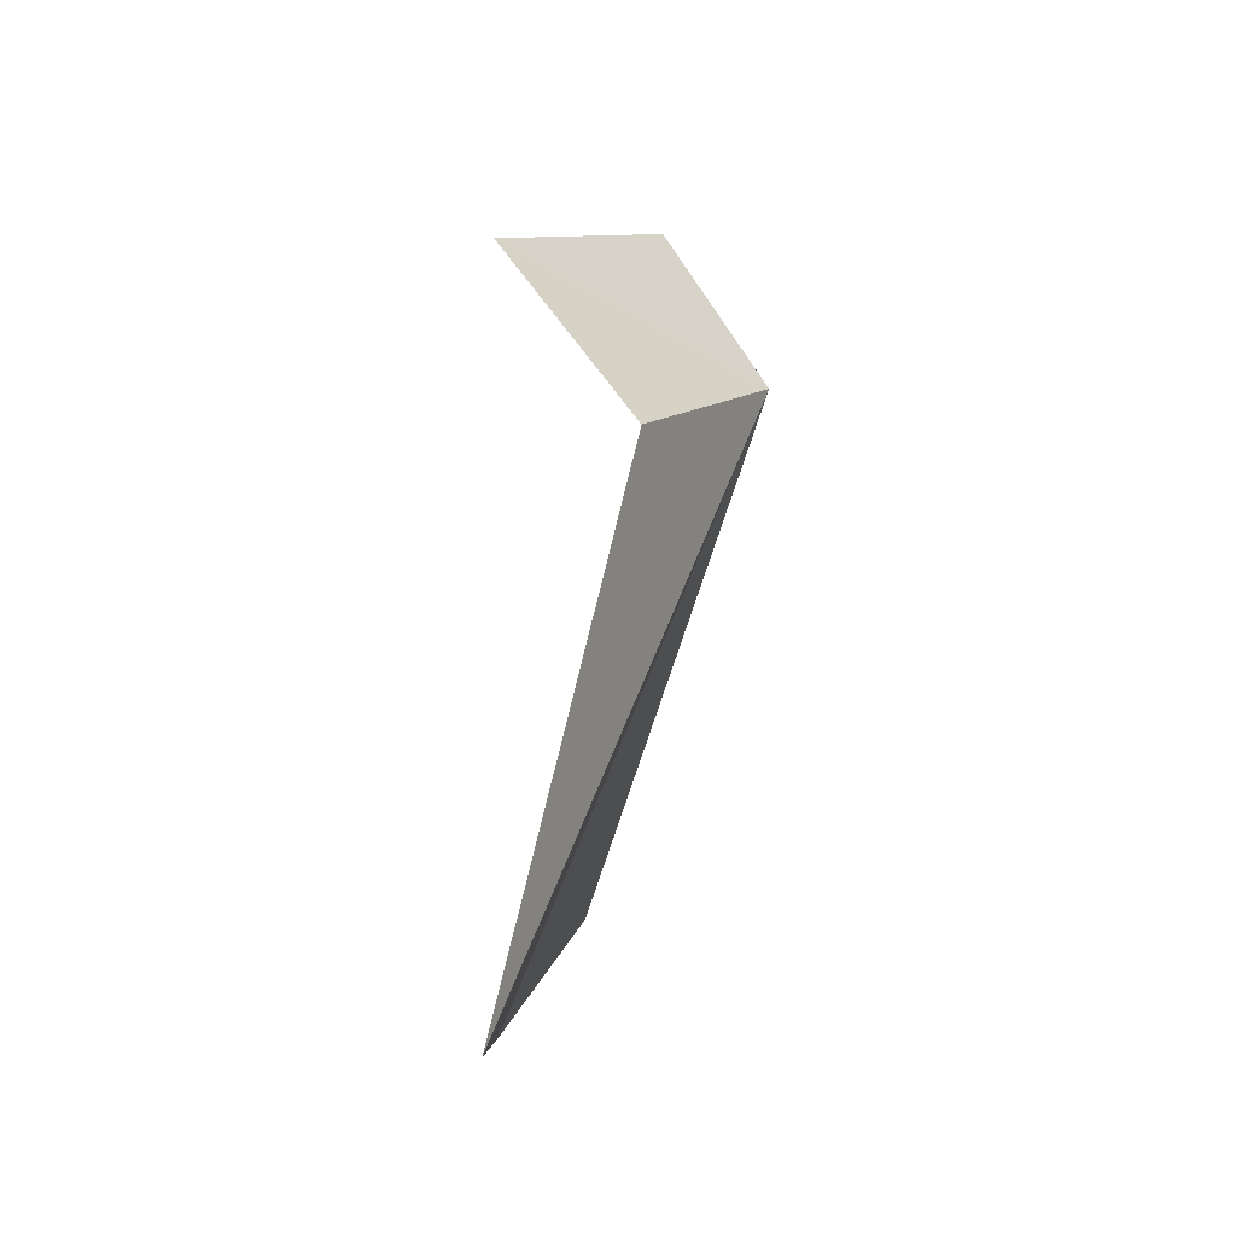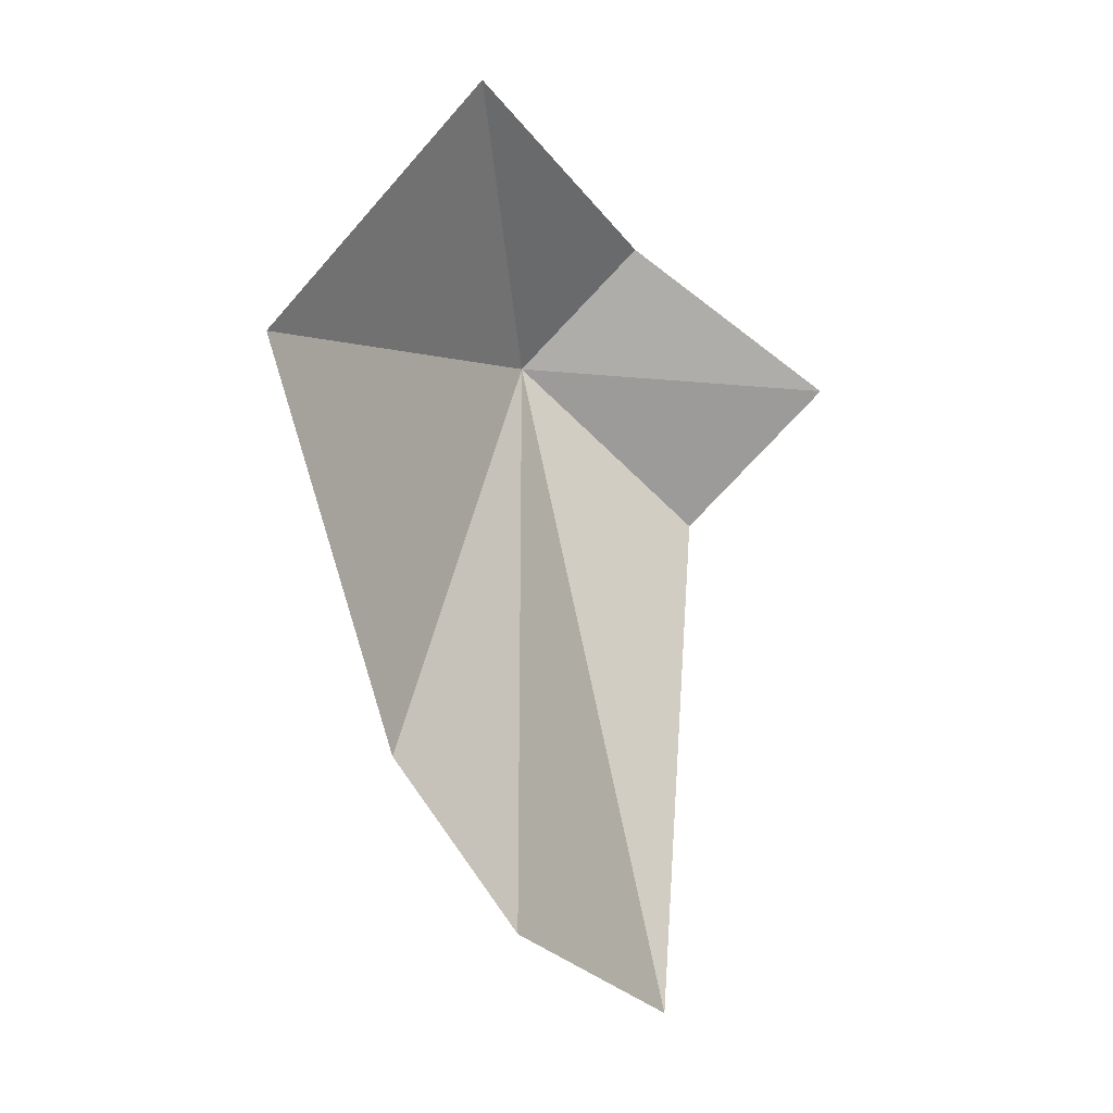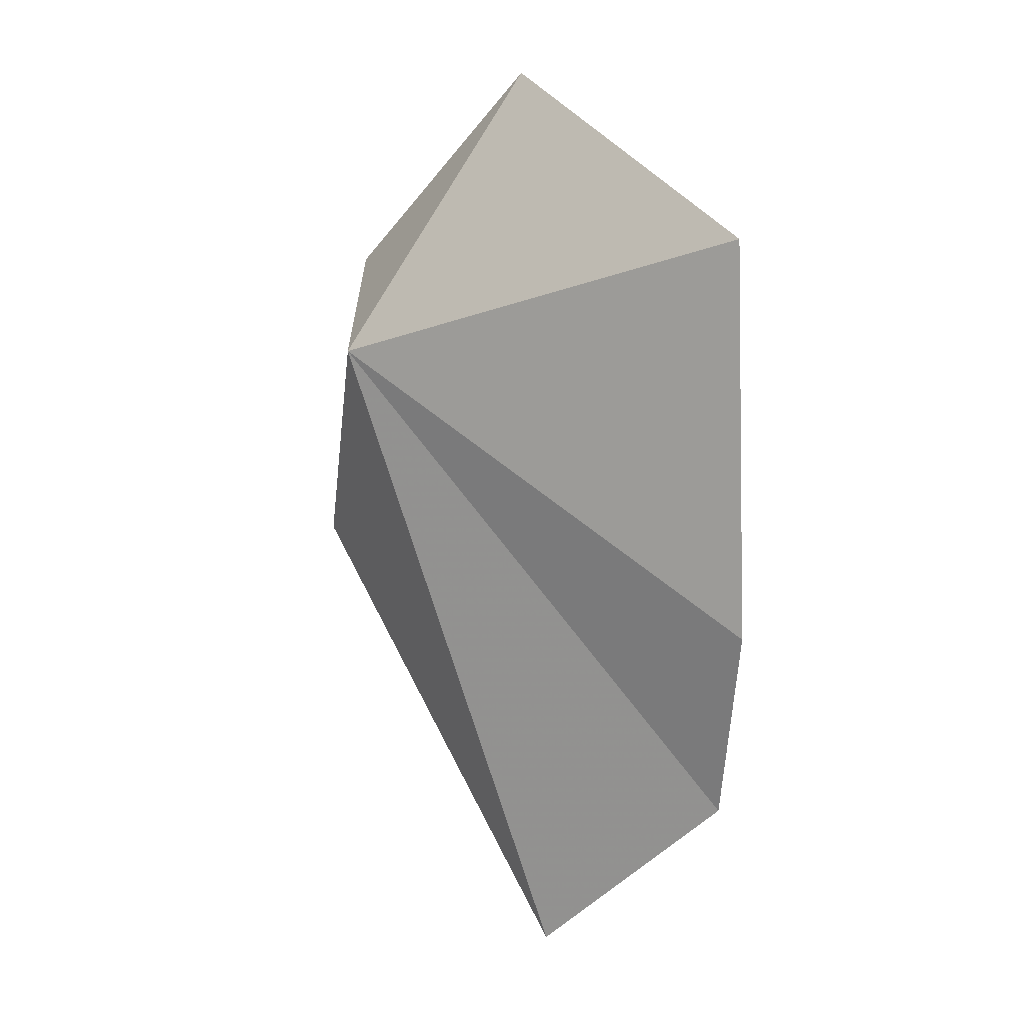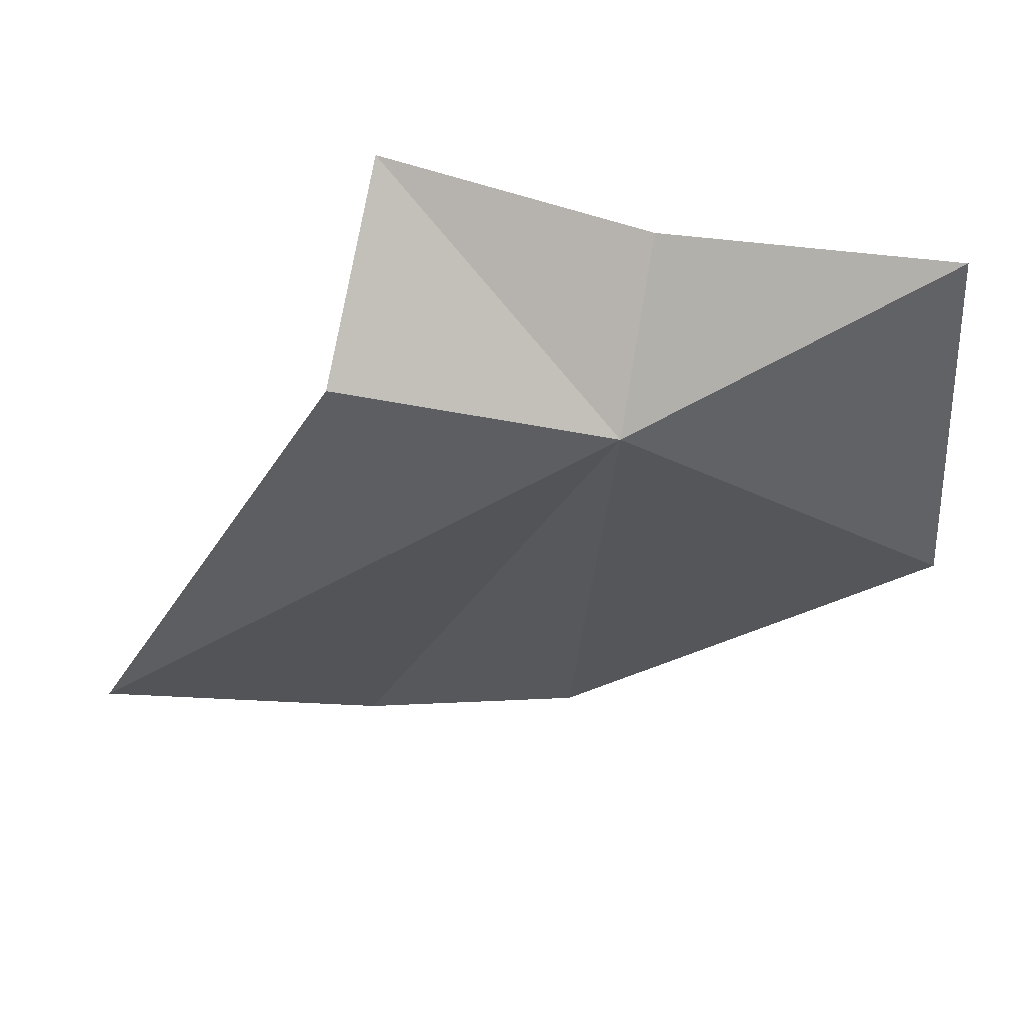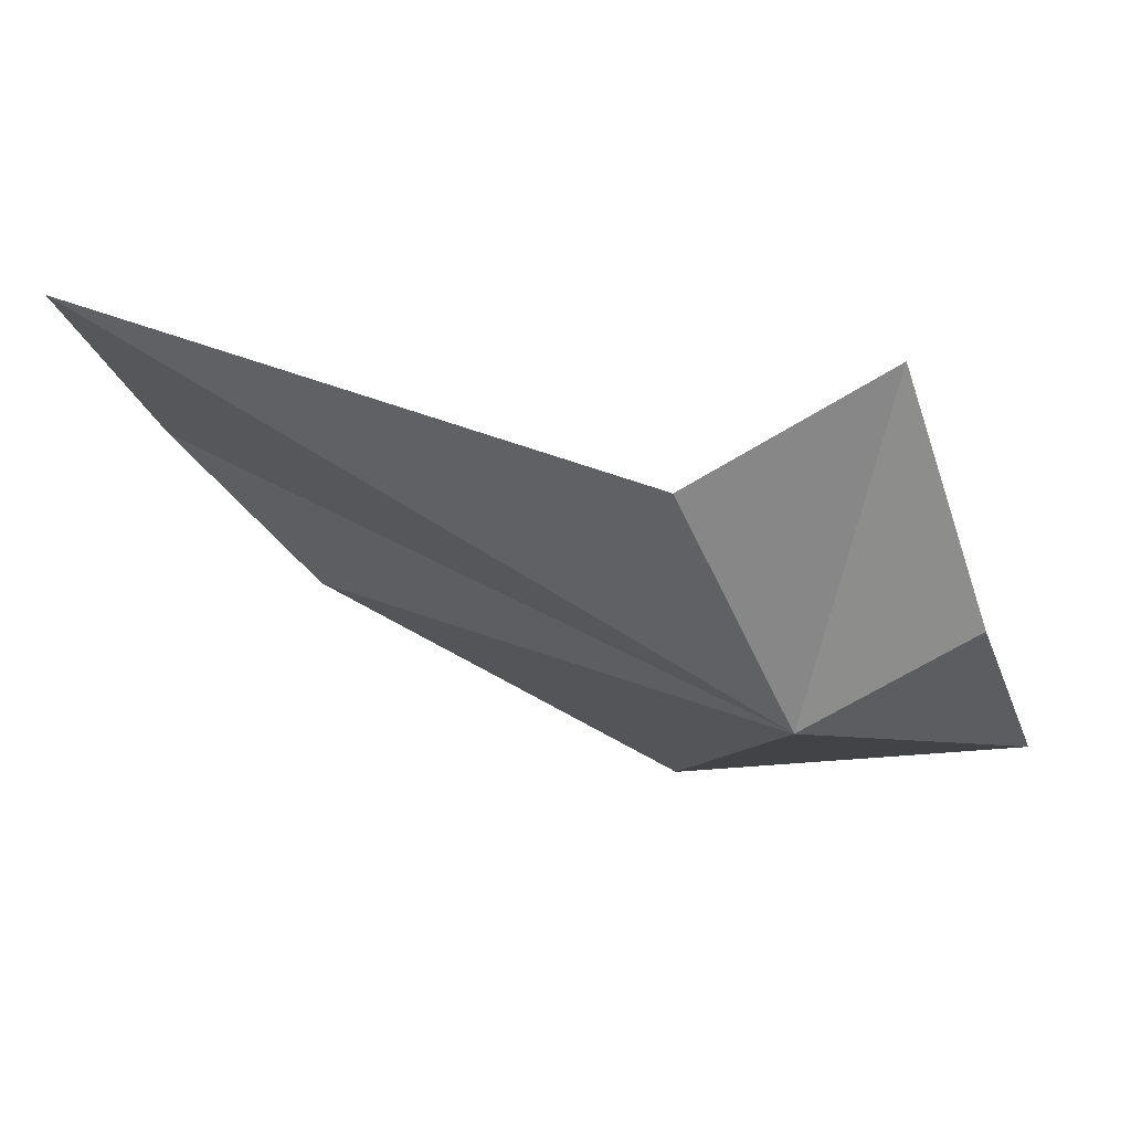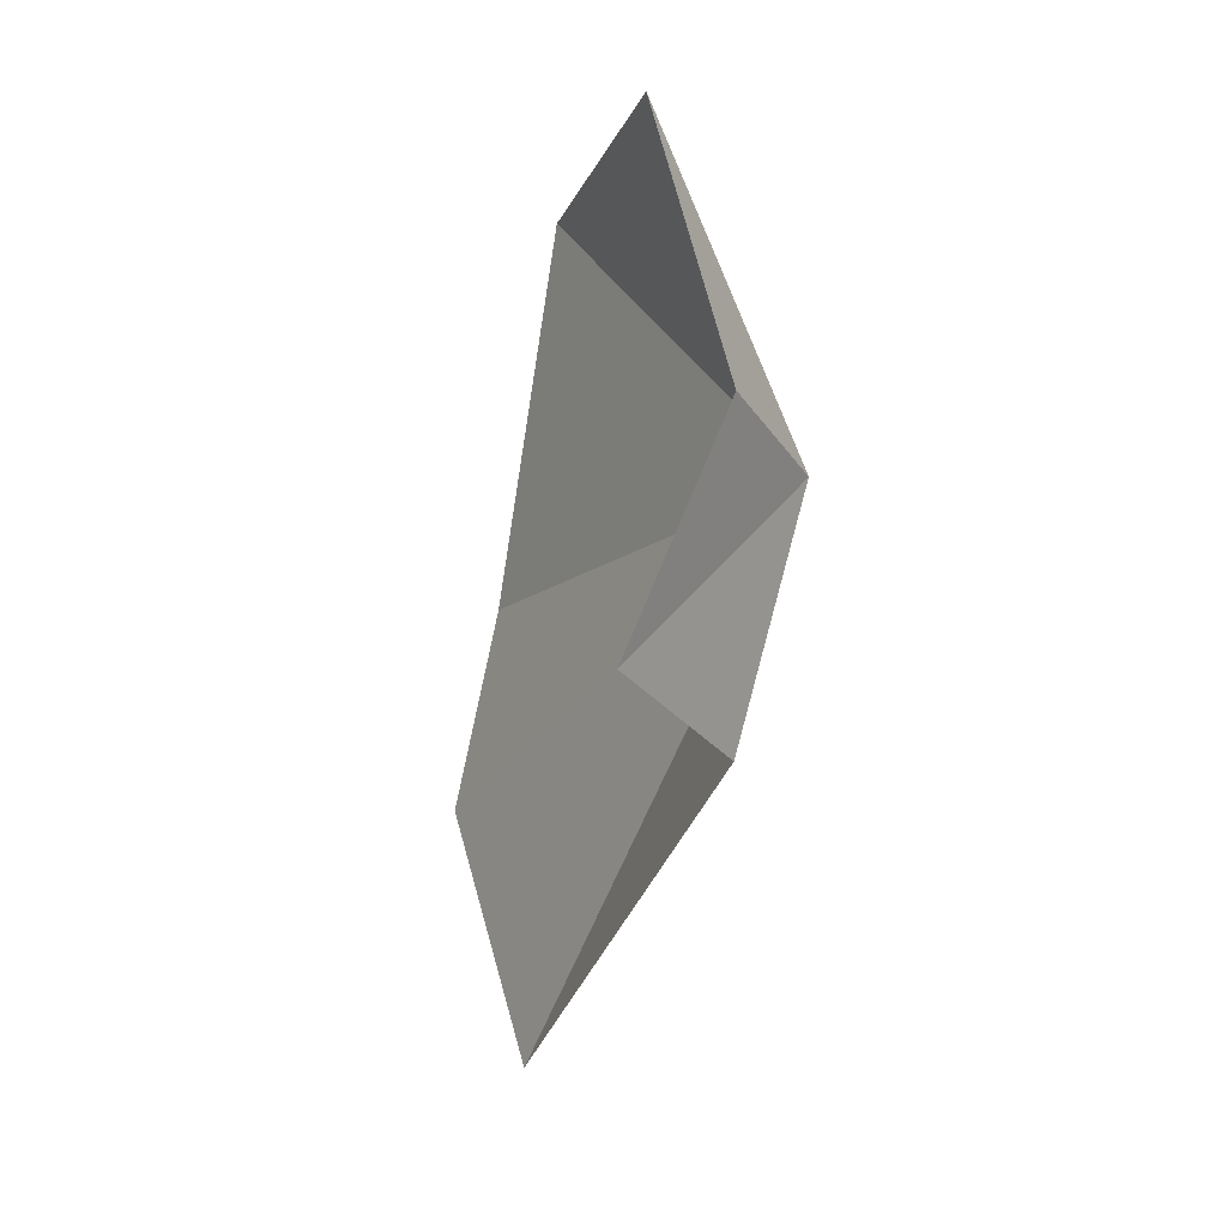
<metadata>
{"format":"obj","ext":"obj","renderer":"f3d","projection":"perspective","resolution":1024,"background":"white","views":[{"elev":-37.9,"azim":-69.0,"up":"+Z"},{"elev":9.3,"azim":148.9,"up":"+Z"},{"elev":-5.3,"azim":62.9,"up":"+Z"},{"elev":-61.9,"azim":-48.6,"up":"+Y"},{"elev":-39.1,"azim":-110.4,"up":"+Y"},{"elev":29.8,"azim":-87.1,"up":"+Z"}]}
</metadata>
<code>
v -0.2004 0.02592 -0.09883
v -0.1901 0.03757 -0.07527
v -0.2085 0.03103 -0.08873
v -0.1682 0.04533 -0.09337
v -0.1754 0.04995 -0.1242
v -0.2019 0.04615 -0.1501
v -0.1841 0.05308 -0.1383
v -0.2231 0.03787 -0.1009
v -0.2146 0.03055 -0.1129
f 1 2 3
f 1 5 4
f 1 6 7
f 1 4 2
f 1 7 5
f 1 3 8
f 1 8 9
f 1 9 6

</code>
